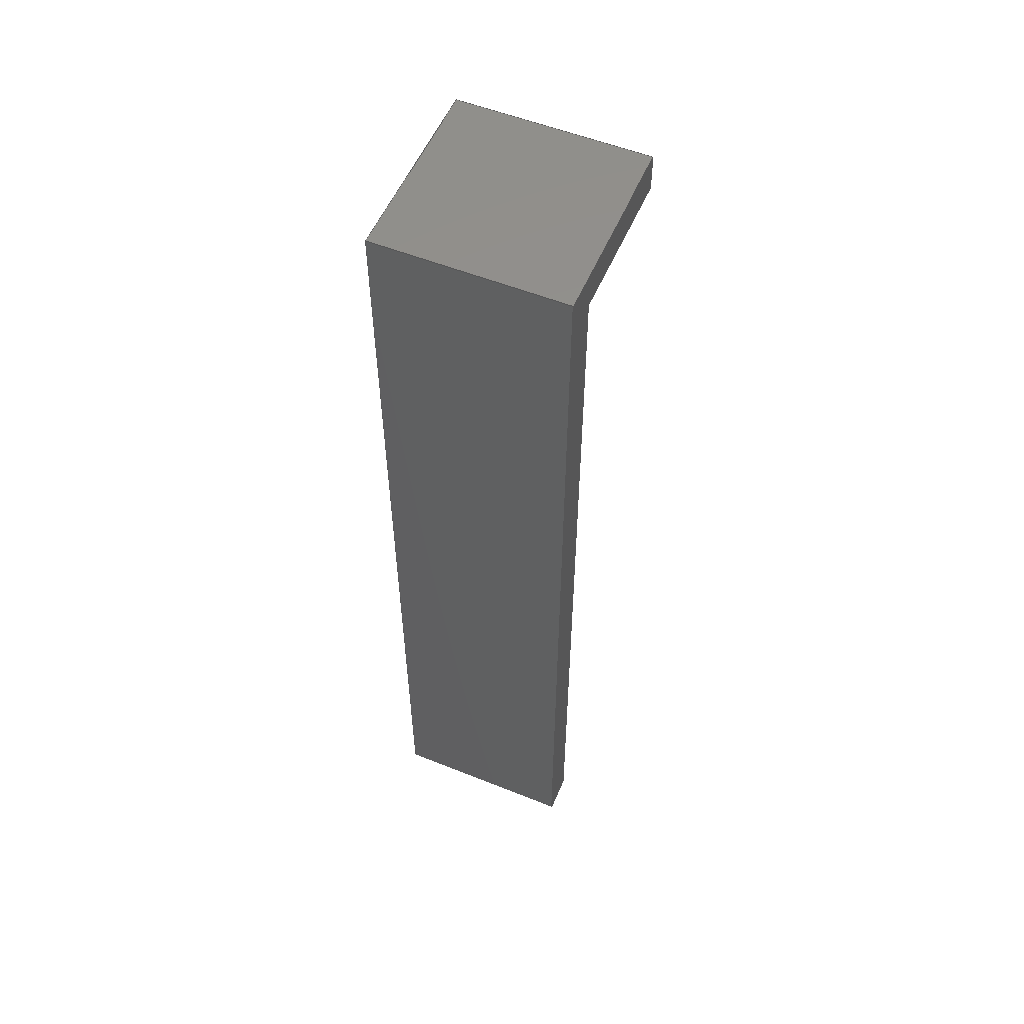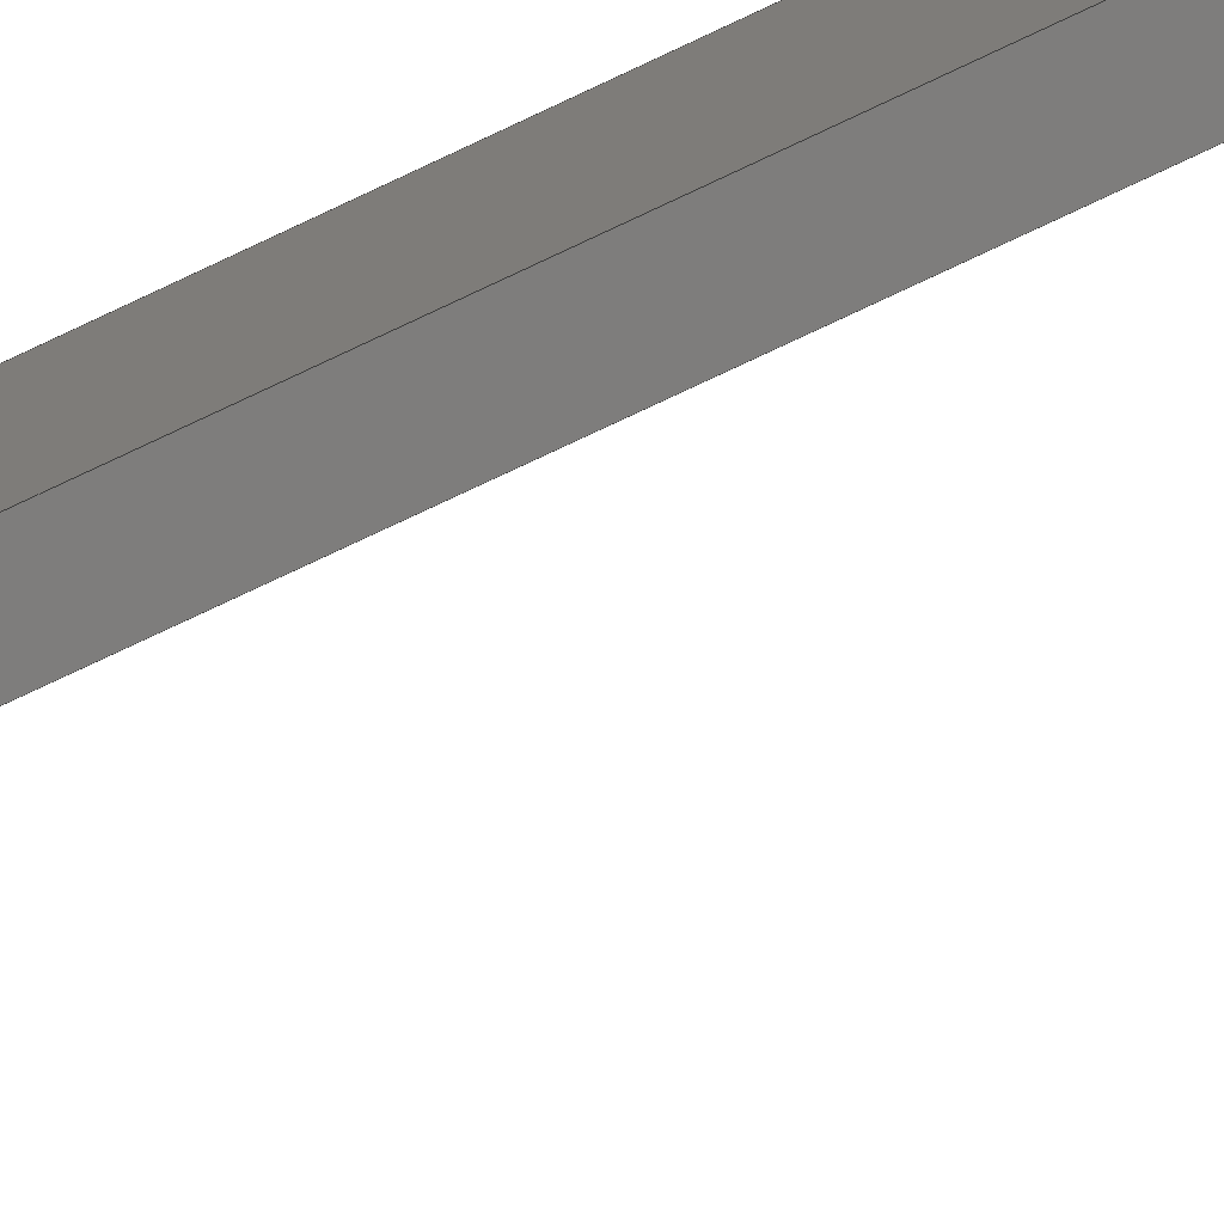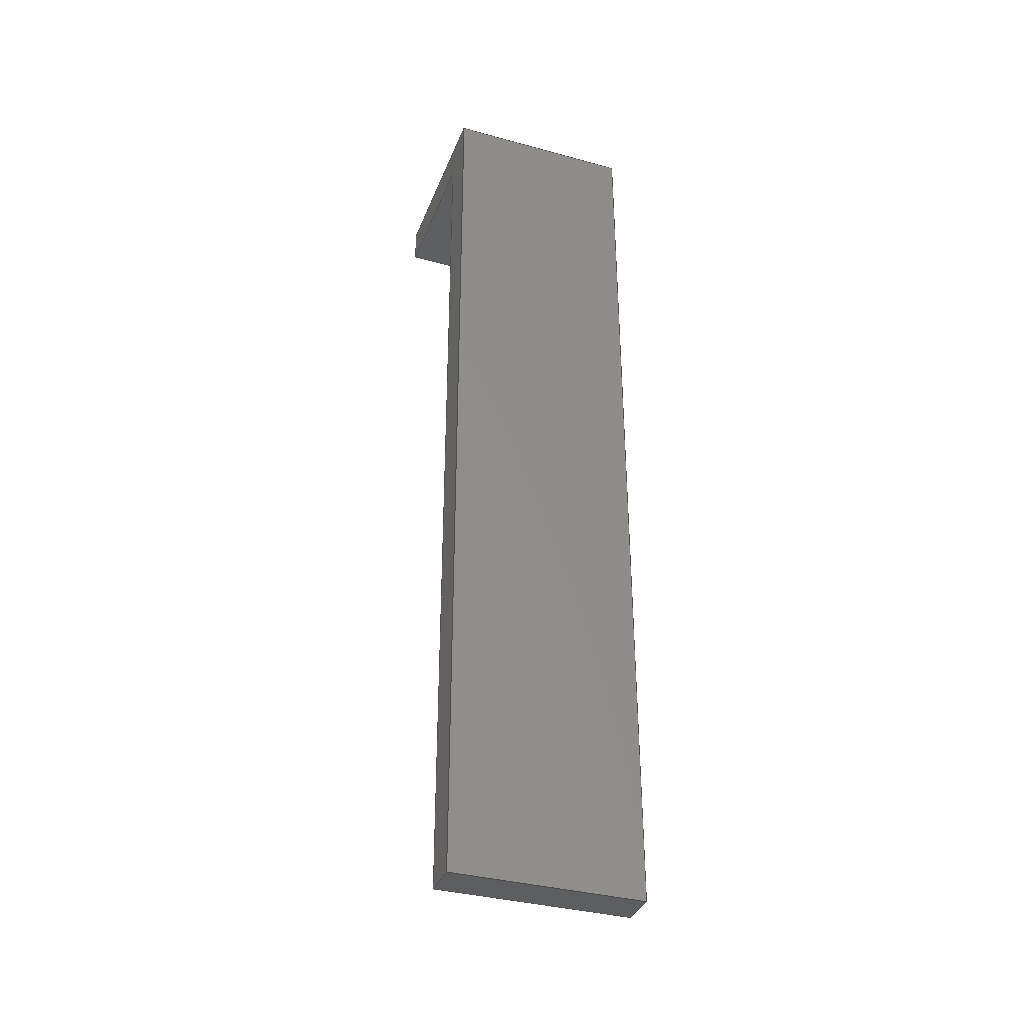
<metadata>
{"format":"step","ext":"step","renderer":"f3d","projection":"perspective","resolution":1024,"background":"white","views":[{"elev":55.1,"azim":-67.1,"up":"+Y"},{"elev":-76.9,"azim":-64.8,"up":"+Z"},{"elev":-35.7,"azim":-109.8,"up":"+Y"}]}
</metadata>
<code>
ISO-10303-21;
DATA;
#1 = CARTESIAN_POINT ( 'NONE',  ( -0.8, -0.2, 0.5 ) ) ;
#2 = FILL_AREA_STYLE_COLOUR ( '', #9 ) ;
#3 = MECHANICAL_DESIGN_GEOMETRIC_PRESENTATION_REPRESENTATION (  '', ( #263 ), #187 ) ;
#4 = DIRECTION ( 'NONE',  ( 1, 0, -0 ) ) ;
#5 = DIRECTION ( 'NONE',  ( -8.674e-17, 1, 0 ) ) ;
#6 = COLOUR_RGB ( '',0.5373, 0.349, 0.3373 ) ;
#7 = CARTESIAN_POINT ( 'NONE',  ( 0, -0.2, -0.5 ) ) ;
#8 = VERTEX_POINT ( 'NONE', #154 ) ;
#9 = COLOUR_RGB ( '',0.5373, 0.349, 0.3373 ) ;
#10 = CARTESIAN_POINT ( 'NONE',  ( -0.8, -0.2, 0.5 ) ) ;
#11 = EDGE_CURVE ( 'NONE', #15, #206, #36, .T. ) ;
#12 = ORIENTED_EDGE ( 'NONE', *, *, #54, .F. ) ;
#13 = ADVANCED_FACE ( 'NONE', ( #120 ), #190, .F. ) ;
#14 = ADVANCED_FACE ( 'NONE', ( #169 ), #168, .F. ) ;
#15 = VERTEX_POINT ( 'NONE', #260 ) ;
#16 = AXIS2_PLACEMENT_3D ( 'NONE', #258, #69, #153 ) ;
#17 = PLANE ( 'NONE',  #205 ) ;
#18 = DIRECTION ( 'NONE',  ( -1, -2.259e-17, 0 ) ) ;
#19 = ORIENTED_EDGE ( 'NONE', *, *, #234, .F. ) ;
#20 = LINE ( 'NONE', #48, #60 ) ;
#21 = EDGE_CURVE ( 'NONE', #206, #145, #114, .T. ) ;
#22 = PRODUCT_DEFINITION ( 'UNKNOWN', '', #76, #91 ) ;
#23 = DIRECTION ( 'NONE',  ( -1, 0, 0 ) ) ;
#24 = EDGE_LOOP ( 'NONE', ( #177, #70, #77, #95 ) ) ;
#25 = ORIENTED_EDGE ( 'NONE', *, *, #200, .T. ) ;
#26 = CARTESIAN_POINT ( 'NONE',  ( 0, 0, 0.5 ) ) ;
#27 = PLANE ( 'NONE',  #246 ) ;
#28 = DIRECTION ( 'NONE',  ( 1, 1.225e-16, 0 ) ) ;
#29 = EDGE_LOOP ( 'NONE', ( #227, #176, #110, #140 ) ) ;
#30 = DIRECTION ( 'NONE',  ( 1.225e-16, -1, 0 ) ) ;
#31 = PLANE ( 'NONE',  #166 ) ;
#32 = PLANE ( 'NONE',  #214 ) ;
#33 = VERTEX_POINT ( 'NONE', #107 ) ;
#34 = ORIENTED_EDGE ( 'NONE', *, *, #134, .F. ) ;
#35 = MANIFOLD_SOLID_BREP ( 'Boss-Extrude1', #240 ) ;
#36 = LINE ( 'NONE', #7, #244 ) ;
#37 = EDGE_CURVE ( 'NONE', #8, #40, #146, .T. ) ;
#38 = ADVANCED_FACE ( 'NONE', ( #84 ), #27, .F. ) ;
#39 =( GEOMETRIC_REPRESENTATION_CONTEXT ( 3 ) GLOBAL_UNCERTAINTY_ASSIGNED_CONTEXT ( ( #68 ) ) GLOBAL_UNIT_ASSIGNED_CONTEXT ( ( #63, #189, #222 ) ) REPRESENTATION_CONTEXT ( 'NONE', 'WORKASPACE' ) );
#40 = VERTEX_POINT ( 'NONE', #66 ) ;
#41 = FACE_OUTER_BOUND ( 'NONE', #143, .T. ) ;
#42 = DIRECTION ( 'NONE',  ( 0, -0, 1 ) ) ;
#43 = ADVANCED_BREP_SHAPE_REPRESENTATION ( 'Rotary-Encoder Pin', ( #35, #108 ), #93 ) ;
#44 = CARTESIAN_POINT ( 'NONE',  ( -1, -5, 0.5 ) ) ;
#45 = PRODUCT_CONTEXT ( 'NONE', #268, 'mechanical' ) ;
#46 = FILL_AREA_STYLE_COLOUR ( '', #6 ) ;
#47 = DIRECTION ( 'NONE',  ( 8.674e-17, -1, 0 ) ) ;
#48 = CARTESIAN_POINT ( 'NONE',  ( -1, -1.225e-16, -0.5 ) ) ;
#49 = EDGE_CURVE ( 'NONE', #40, #15, #252, .T. ) ;
#50 = DIRECTION ( 'NONE',  ( 1, 0, 0 ) ) ;
#51 = CARTESIAN_POINT ( 'NONE',  ( 0, 0, -0.5 ) ) ;
#52 = CARTESIAN_POINT ( 'NONE',  ( -0.8, -5, 0.5 ) ) ;
#53 = VECTOR ( 'NONE', #155, 1000 ) ;
#54 = EDGE_CURVE ( 'NONE', #141, #15, #195, .T. ) ;
#55 = MECHANICAL_DESIGN_GEOMETRIC_PRESENTATION_REPRESENTATION (  '', ( #219 ), #39 ) ;
#56 = ORIENTED_EDGE ( 'NONE', *, *, #234, .T. ) ;
#57 = LINE ( 'NONE', #220, #266 ) ;
#58 = EDGE_CURVE ( 'NONE', #211, #40, #156, .T. ) ;
#59 = CARTESIAN_POINT ( 'NONE',  ( -1, -1.225e-16, -0.5 ) ) ;
#60 = VECTOR ( 'NONE', #47, 1000 ) ;
#61 = CARTESIAN_POINT ( 'NONE',  ( -1, -1.225e-16, 0.5 ) ) ;
#62 = VECTOR ( 'NONE', #192, 1000 ) ;
#63 =( LENGTH_UNIT ( ) NAMED_UNIT ( * ) SI_UNIT ( .MILLI., .METRE. ) );
#64 = PLANE ( 'NONE',  #235 ) ;
#65 = APPLICATION_PROTOCOL_DEFINITION ( 'draft international standard', 'automotive_design', 1998, #268 ) ;
#66 = CARTESIAN_POINT ( 'NONE',  ( -0.8, -0.2, -0.5 ) ) ;
#67 = ORIENTED_EDGE ( 'NONE', *, *, #37, .F. ) ;
#68 = UNCERTAINTY_MEASURE_WITH_UNIT (LENGTH_MEASURE( 1e-05 ), #63, 'distance_accuracy_value', 'NONE');
#69 = DIRECTION ( 'NONE',  ( 0, -0, 1 ) ) ;
#70 = ORIENTED_EDGE ( 'NONE', *, *, #58, .F. ) ;
#71 = ORIENTED_EDGE ( 'NONE', *, *, #73, .F. ) ;
#72 = FACE_OUTER_BOUND ( 'NONE', #136, .T. ) ;
#73 = EDGE_CURVE ( 'NONE', #193, #8, #78, .T. ) ;
#74 = ORIENTED_EDGE ( 'NONE', *, *, #264, .F. ) ;
#75 = EDGE_CURVE ( 'NONE', #141, #33, #242, .T. ) ;
#76 = PRODUCT_DEFINITION_FORMATION_WITH_SPECIFIED_SOURCE ( 'ANY', '', #265, .NOT_KNOWN. ) ;
#77 = ORIENTED_EDGE ( 'NONE', *, *, #226, .F. ) ;
#78 = LINE ( 'NONE', #52, #128 ) ;
#79 = DIRECTION ( 'NONE',  ( -0, -0, -1 ) ) ;
#80 = VECTOR ( 'NONE', #124, 1000 ) ;
#81 =( LENGTH_UNIT ( ) NAMED_UNIT ( * ) SI_UNIT ( .MILLI., .METRE. ) );
#82 = VECTOR ( 'NONE', #79, 1000 ) ;
#83 = ORIENTED_EDGE ( 'NONE', *, *, #75, .F. ) ;
#84 = FACE_OUTER_BOUND ( 'NONE', #122, .T. ) ;
#85 = SURFACE_SIDE_STYLE ('',( #137 ) ) ;
#86 = CARTESIAN_POINT ( 'NONE',  ( 0, 0, 0 ) ) ;
#87 = DIRECTION ( 'NONE',  ( 8.674e-17, -1, 0 ) ) ;
#88 =( LENGTH_UNIT ( ) NAMED_UNIT ( * ) SI_UNIT ( .MILLI., .METRE. ) );
#89 = LINE ( 'NONE', #228, #80 ) ;
#90 = CARTESIAN_POINT ( 'NONE',  ( 0, 0, 0.5 ) ) ;
#91 = PRODUCT_DEFINITION_CONTEXT ( 'detailed design', #105, 'design' ) ;
#92 = VECTOR ( 'NONE', #188, 1000 ) ;
#93 =( GEOMETRIC_REPRESENTATION_CONTEXT ( 3 ) GLOBAL_UNCERTAINTY_ASSIGNED_CONTEXT ( ( #229 ) ) GLOBAL_UNIT_ASSIGNED_CONTEXT ( ( #81, #201, #142 ) ) REPRESENTATION_CONTEXT ( 'NONE', 'WORKASPACE' ) );
#94 = AXIS2_PLACEMENT_3D ( 'NONE', #182, #23, #185 ) ;
#95 = ORIENTED_EDGE ( 'NONE', *, *, #73, .T. ) ;
#96 = PRESENTATION_STYLE_ASSIGNMENT (( #149 ) ) ;
#97 = CARTESIAN_POINT ( 'NONE',  ( 0, 0, 0.5 ) ) ;
#98 = LINE ( 'NONE', #267, #204 ) ;
#99 = PRODUCT_DEFINITION_SHAPE ( 'NONE', 'NONE',  #22 ) ;
#100 = ORIENTED_EDGE ( 'NONE', *, *, #11, .T. ) ;
#101 = PLANE ( 'NONE',  #94 ) ;
#102 = AXIS2_PLACEMENT_3D ( 'NONE', #90, #30, #28 ) ;
#103 = DIRECTION ( 'NONE',  ( -1, -1.225e-16, 0 ) ) ;
#104 = CARTESIAN_POINT ( 'NONE',  ( -1, -1.225e-16, 0.5 ) ) ;
#105 = APPLICATION_CONTEXT ( 'automotive_design' ) ;
#106 = DIRECTION ( 'NONE',  ( 1, 0, 0 ) ) ;
#107 = CARTESIAN_POINT ( 'NONE',  ( 0, 0, 0.5 ) ) ;
#108 = AXIS2_PLACEMENT_3D ( 'NONE', #86, #207, #50 ) ;
#109 = DIRECTION ( 'NONE',  ( 0, 1, 0 ) ) ;
#110 = ORIENTED_EDGE ( 'NONE', *, *, #200, .F. ) ;
#111 = FACE_OUTER_BOUND ( 'NONE', #119, .T. ) ;
#112 = DIRECTION ( 'NONE',  ( -0, -0, -1 ) ) ;
#113 = LINE ( 'NONE', #253, #196 ) ;
#114 = LINE ( 'NONE', #51, #164 ) ;
#115 = VERTEX_POINT ( 'NONE', #157 ) ;
#116 = ADVANCED_FACE ( 'NONE', ( #72 ), #31, .F. ) ;
#117 = ADVANCED_FACE ( 'NONE', ( #217 ), #32, .F. ) ;
#118 = PRODUCT_RELATED_PRODUCT_CATEGORY ( 'part', '', ( #265 ) ) ;
#119 = EDGE_LOOP ( 'NONE', ( #238, #25, #173, #174, #237, #138 ) ) ;
#120 = FACE_OUTER_BOUND ( 'NONE', #29, .T. ) ;
#121 = CARTESIAN_POINT ( 'NONE',  ( -0.8, -5, 0.5 ) ) ;
#122 = EDGE_LOOP ( 'NONE', ( #56, #251, #184, #194 ) ) ;
#123 = VECTOR ( 'NONE', #103, 1000 ) ;
#124 = DIRECTION ( 'NONE',  ( -0, -0, -1 ) ) ;
#125 = FILL_AREA_STYLE ('',( #46 ) ) ;
#126 = CARTESIAN_POINT ( 'NONE',  ( 0, 0, -0.5 ) ) ;
#127 = ORIENTED_EDGE ( 'NONE', *, *, #58, .T. ) ;
#128 = VECTOR ( 'NONE', #112, 1000 ) ;
#129 = DIRECTION ( 'NONE',  ( -0, -0, -1 ) ) ;
#130 = CARTESIAN_POINT ( 'NONE',  ( -0.8, -0.2, -0.5 ) ) ;
#131 = CARTESIAN_POINT ( 'NONE',  ( -0.8, -5, 0.5 ) ) ;
#132 = VERTEX_POINT ( 'NONE', #61 ) ;
#133 = DIRECTION ( 'NONE',  ( 0, 1, 0 ) ) ;
#134 = EDGE_CURVE ( 'NONE', #211, #141, #57, .T. ) ;
#135 = VERTEX_POINT ( 'NONE', #203 ) ;
#136 = EDGE_LOOP ( 'NONE', ( #241, #12, #34, #127 ) ) ;
#137 = SURFACE_STYLE_FILL_AREA ( #254 ) ;
#138 = ORIENTED_EDGE ( 'NONE', *, *, #134, .T. ) ;
#139 = LINE ( 'NONE', #225, #245 ) ;
#140 = ORIENTED_EDGE ( 'NONE', *, *, #148, .T. ) ;
#141 = VERTEX_POINT ( 'NONE', #178 ) ;
#142 =( NAMED_UNIT ( * ) SI_UNIT ( $, .STERADIAN. ) SOLID_ANGLE_UNIT ( ) );
#143 = EDGE_LOOP ( 'NONE', ( #186, #71, #262, #221 ) ) ;
#144 = FACE_OUTER_BOUND ( 'NONE', #216, .T. ) ;
#145 = VERTEX_POINT ( 'NONE', #59 ) ;
#146 = LINE ( 'NONE', #209, #92 ) ;
#147 = DIRECTION ( 'NONE',  ( 0, -0, 1 ) ) ;
#148 = EDGE_CURVE ( 'NONE', #33, #206, #259, .T. ) ;
#149 = SURFACE_STYLE_USAGE ( .BOTH. , #85 ) ;
#150 = CARTESIAN_POINT ( 'NONE',  ( -1, -5, -0.5 ) ) ;
#151 =( NAMED_UNIT ( * ) PLANE_ANGLE_UNIT ( ) SI_UNIT ( $, .RADIAN. ) );
#152 = VECTOR ( 'NONE', #250, 1000 ) ;
#153 = DIRECTION ( 'NONE',  ( 1, 0, -0 ) ) ;
#154 = CARTESIAN_POINT ( 'NONE',  ( -0.8, -5, -0.5 ) ) ;
#155 = DIRECTION ( 'NONE',  ( -0, -0, -1 ) ) ;
#156 = LINE ( 'NONE', #10, #53 ) ;
#157 = CARTESIAN_POINT ( 'NONE',  ( -1, -5, 0.5 ) ) ;
#158 = PRESENTATION_STYLE_ASSIGNMENT (( #248 ) ) ;
#159 = EDGE_LOOP ( 'NONE', ( #233, #165, #67, #74, #19, #180 ) ) ;
#160 = VECTOR ( 'NONE', #255, 1000 ) ;
#161 = DIRECTION ( 'NONE',  ( 0, 1, 0 ) ) ;
#162 = VECTOR ( 'NONE', #208, 1000 ) ;
#163 = DIRECTION ( 'NONE',  ( 1, 0, 0 ) ) ;
#164 = VECTOR ( 'NONE', #232, 1000 ) ;
#165 = ORIENTED_EDGE ( 'NONE', *, *, #49, .F. ) ;
#166 = AXIS2_PLACEMENT_3D ( 'NONE', #212, #109, #261 ) ;
#167 = CARTESIAN_POINT ( 'NONE',  ( -0.8, -5, 0.5 ) ) ;
#168 = PLANE ( 'NONE',  #16 ) ;
#169 = FACE_OUTER_BOUND ( 'NONE', #159, .T. ) ;
#170 = CARTESIAN_POINT ( 'NONE',  ( 0, -0.2, 0.5 ) ) ;
#171 = PRESENTATION_LAYER_ASSIGNMENT (  '', '', ( #263 ) ) ;
#172 = ORIENTED_EDGE ( 'NONE', *, *, #54, .T. ) ;
#173 = ORIENTED_EDGE ( 'NONE', *, *, #243, .T. ) ;
#174 = ORIENTED_EDGE ( 'NONE', *, *, #218, .T. ) ;
#175 = LINE ( 'NONE', #150, #152 ) ;
#176 = ORIENTED_EDGE ( 'NONE', *, *, #213, .F. ) ;
#177 = ORIENTED_EDGE ( 'NONE', *, *, #37, .T. ) ;
#178 = CARTESIAN_POINT ( 'NONE',  ( 0, -0.2, 0.5 ) ) ;
#179 = DIRECTION ( 'NONE',  ( 2.259e-17, -1, 0 ) ) ;
#180 = ORIENTED_EDGE ( 'NONE', *, *, #21, .F. ) ;
#181 = LINE ( 'NONE', #26, #123 ) ;
#182 = CARTESIAN_POINT ( 'NONE',  ( 0, -0.2, 0.5 ) ) ;
#183 = SURFACE_SIDE_STYLE ('',( #210 ) ) ;
#184 = ORIENTED_EDGE ( 'NONE', *, *, #243, .F. ) ;
#185 = DIRECTION ( 'NONE',  ( 0, 0, 1 ) ) ;
#186 = ORIENTED_EDGE ( 'NONE', *, *, #264, .T. ) ;
#187 =( GEOMETRIC_REPRESENTATION_CONTEXT ( 3 ) GLOBAL_UNCERTAINTY_ASSIGNED_CONTEXT ( ( #202 ) ) GLOBAL_UNIT_ASSIGNED_CONTEXT ( ( #88, #151, #257 ) ) REPRESENTATION_CONTEXT ( 'NONE', 'WORKASPACE' ) );
#188 = DIRECTION ( 'NONE',  ( -2.259e-17, 1, 0 ) ) ;
#189 =( NAMED_UNIT ( * ) PLANE_ANGLE_UNIT ( ) SI_UNIT ( $, .RADIAN. ) );
#190 = PLANE ( 'NONE',  #102 ) ;
#191 = LINE ( 'NONE', #167, #162 ) ;
#192 = DIRECTION ( 'NONE',  ( -0, -0, -1 ) ) ;
#193 = VERTEX_POINT ( 'NONE', #121 ) ;
#194 = ORIENTED_EDGE ( 'NONE', *, *, #213, .T. ) ;
#195 = LINE ( 'NONE', #236, #62 ) ;
#196 = VECTOR ( 'NONE', #106, 1000 ) ;
#197 = ADVANCED_FACE ( 'NONE', ( #41 ), #17, .F. ) ;
#198 = ORIENTED_EDGE ( 'NONE', *, *, #148, .F. ) ;
#199 = ADVANCED_FACE ( 'NONE', ( #111 ), #64, .T. ) ;
#200 = EDGE_CURVE ( 'NONE', #33, #132, #181, .T. ) ;
#201 =( NAMED_UNIT ( * ) PLANE_ANGLE_UNIT ( ) SI_UNIT ( $, .RADIAN. ) );
#202 = UNCERTAINTY_MEASURE_WITH_UNIT (LENGTH_MEASURE( 1e-05 ), #88, 'distance_accuracy_value', 'NONE');
#203 = CARTESIAN_POINT ( 'NONE',  ( -1, -5, -0.5 ) ) ;
#204 = VECTOR ( 'NONE', #129, 1000 ) ;
#205 = AXIS2_PLACEMENT_3D ( 'NONE', #44, #161, #42 ) ;
#206 = VERTEX_POINT ( 'NONE', #126 ) ;
#207 = DIRECTION ( 'NONE',  ( 0, 0, 1 ) ) ;
#208 = DIRECTION ( 'NONE',  ( -2.259e-17, 1, 0 ) ) ;
#209 = CARTESIAN_POINT ( 'NONE',  ( -0.8, -5, -0.5 ) ) ;
#210 = SURFACE_STYLE_FILL_AREA ( #125 ) ;
#211 = VERTEX_POINT ( 'NONE', #1 ) ;
#212 = CARTESIAN_POINT ( 'NONE',  ( -0.8, -0.2, 0.5 ) ) ;
#213 = EDGE_CURVE ( 'NONE', #132, #145, #89, .T. ) ;
#214 = AXIS2_PLACEMENT_3D ( 'NONE', #131, #18, #179 ) ;
#215 = ADVANCED_FACE ( 'NONE', ( #144 ), #101, .F. ) ;
#216 = EDGE_LOOP ( 'NONE', ( #100, #198, #83, #172 ) ) ;
#217 = FACE_OUTER_BOUND ( 'NONE', #24, .T. ) ;
#218 = EDGE_CURVE ( 'NONE', #115, #193, #113, .T. ) ;
#219 = STYLED_ITEM ( 'NONE', ( #158 ), #43 ) ;
#220 = CARTESIAN_POINT ( 'NONE',  ( -0.8, -0.2, 0.5 ) ) ;
#221 = ORIENTED_EDGE ( 'NONE', *, *, #247, .T. ) ;
#222 =( NAMED_UNIT ( * ) SI_UNIT ( $, .STERADIAN. ) SOLID_ANGLE_UNIT ( ) );
#223 = SHAPE_DEFINITION_REPRESENTATION ( #99, #43 ) ;
#224 = APPLICATION_PROTOCOL_DEFINITION ( 'draft international standard', 'automotive_design', 1998, #105 ) ;
#225 = CARTESIAN_POINT ( 'NONE',  ( -1, -1.225e-16, 0.5 ) ) ;
#226 = EDGE_CURVE ( 'NONE', #193, #211, #191, .T. ) ;
#227 = ORIENTED_EDGE ( 'NONE', *, *, #21, .T. ) ;
#228 = CARTESIAN_POINT ( 'NONE',  ( -1, -1.225e-16, 0.5 ) ) ;
#229 = UNCERTAINTY_MEASURE_WITH_UNIT (LENGTH_MEASURE( 1e-05 ), #81, 'distance_accuracy_value', 'NONE');
#230 = DIRECTION ( 'NONE',  ( 1, 8.674e-17, -0 ) ) ;
#231 = DIRECTION ( 'NONE',  ( 0, 1, 0 ) ) ;
#232 = DIRECTION ( 'NONE',  ( -1, -1.225e-16, 0 ) ) ;
#233 = ORIENTED_EDGE ( 'NONE', *, *, #11, .F. ) ;
#234 = EDGE_CURVE ( 'NONE', #145, #135, #20, .T. ) ;
#235 = AXIS2_PLACEMENT_3D ( 'NONE', #256, #147, #4 ) ;
#236 = CARTESIAN_POINT ( 'NONE',  ( 0, -0.2, 0.5 ) ) ;
#237 = ORIENTED_EDGE ( 'NONE', *, *, #226, .T. ) ;
#238 = ORIENTED_EDGE ( 'NONE', *, *, #75, .T. ) ;
#239 = VECTOR ( 'NONE', #133, 1000 ) ;
#240 = CLOSED_SHELL ( 'NONE', ( #215, #13, #38, #197, #117, #116, #199, #14 ) ) ;
#241 = ORIENTED_EDGE ( 'NONE', *, *, #49, .T. ) ;
#242 = LINE ( 'NONE', #170, #239 ) ;
#243 = EDGE_CURVE ( 'NONE', #132, #115, #139, .T. ) ;
#244 = VECTOR ( 'NONE', #231, 1000 ) ;
#245 = VECTOR ( 'NONE', #87, 1000 ) ;
#246 = AXIS2_PLACEMENT_3D ( 'NONE', #104, #230, #5 ) ;
#247 = EDGE_CURVE ( 'NONE', #115, #135, #98, .T. ) ;
#248 = SURFACE_STYLE_USAGE ( .BOTH. , #183 ) ;
#249 = PRESENTATION_LAYER_ASSIGNMENT (  '', '', ( #219 ) ) ;
#250 = DIRECTION ( 'NONE',  ( 1, 0, 0 ) ) ;
#251 = ORIENTED_EDGE ( 'NONE', *, *, #247, .F. ) ;
#252 = LINE ( 'NONE', #130, #160 ) ;
#253 = CARTESIAN_POINT ( 'NONE',  ( -1, -5, 0.5 ) ) ;
#254 = FILL_AREA_STYLE ('',( #2 ) ) ;
#255 = DIRECTION ( 'NONE',  ( 1, 0, 0 ) ) ;
#256 = CARTESIAN_POINT ( 'NONE',  ( 0, 0, 0.5 ) ) ;
#257 =( NAMED_UNIT ( * ) SI_UNIT ( $, .STERADIAN. ) SOLID_ANGLE_UNIT ( ) );
#258 = CARTESIAN_POINT ( 'NONE',  ( 0, 0, -0.5 ) ) ;
#259 = LINE ( 'NONE', #97, #82 ) ;
#260 = CARTESIAN_POINT ( 'NONE',  ( 0, -0.2, -0.5 ) ) ;
#261 = DIRECTION ( 'NONE',  ( 0, -0, 1 ) ) ;
#262 = ORIENTED_EDGE ( 'NONE', *, *, #218, .F. ) ;
#263 = STYLED_ITEM ( 'NONE', ( #96 ), #35 ) ;
#264 = EDGE_CURVE ( 'NONE', #135, #8, #175, .T. ) ;
#265 = PRODUCT ( 'Rotary-Encoder Pin', 'Rotary-Encoder Pin', '', ( #45 ) ) ;
#266 = VECTOR ( 'NONE', #163, 1000 ) ;
#267 = CARTESIAN_POINT ( 'NONE',  ( -1, -5, 0.5 ) ) ;
#268 = APPLICATION_CONTEXT ( 'automotive_design' ) ;
ENDSEC;
END-ISO-10303-21;

</code>
